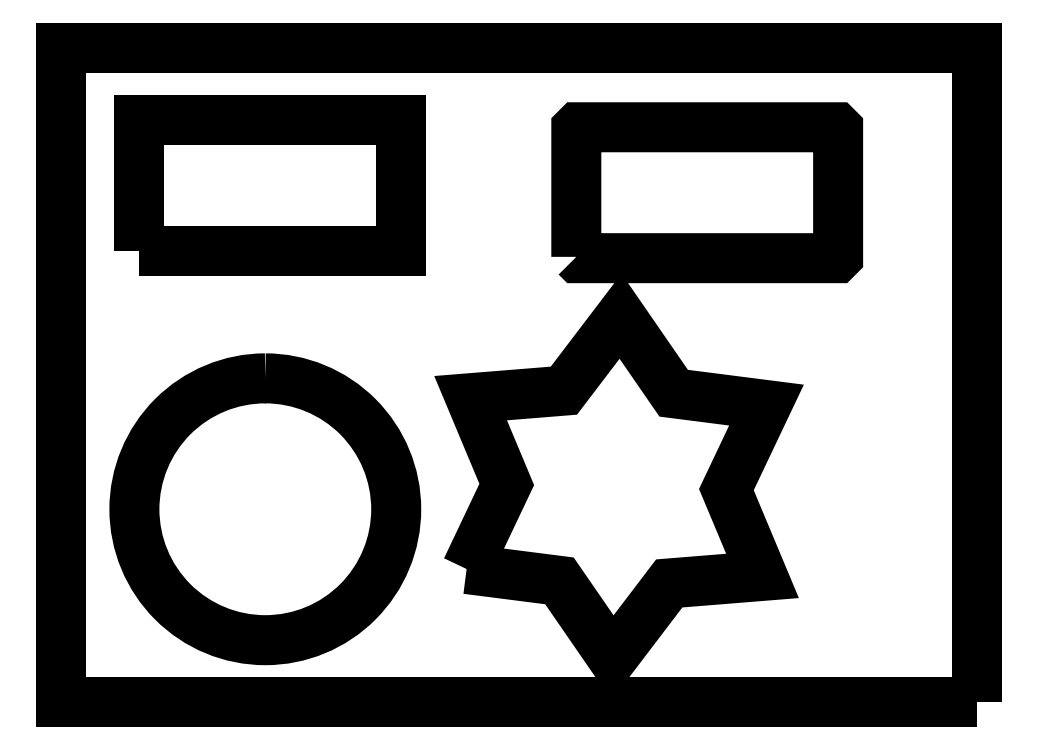
<metadata>
{"format":"dxf","ext":"dxf","renderer":"ezdxf+matplotlib","layout":"modelspace","background":"white","min_lineweight":24,"dpi":150}
</metadata>
<code>
0
SECTION
2
ENTITIES
0
POLYLINE
8
0
66
1
70
1
0
VERTEX
8
0
10
1439
20
1195
0
VERTEX
8
0
10
1439
20
1293
0
VERTEX
8
0
10
1440
20
1294
0
VERTEX
8
0
10
1638
20
1294
0
VERTEX
8
0
10
1639
20
1293
0
VERTEX
8
0
10
1639
20
1195
0
VERTEX
8
0
10
1638
20
1194
0
VERTEX
8
0
10
1440
20
1194
0
VERTEX
8
0
10
1439
20
1195
0
SEQEND
0
POLYLINE
8
0
66
1
70
1
0
VERTEX
8
0
10
1105
20
1199
0
VERTEX
8
0
10
1105
20
1299
0
VERTEX
8
0
10
1305
20
1299
0
VERTEX
8
0
10
1305
20
1199
0
VERTEX
8
0
10
1105
20
1199
0
SEQEND
0
POLYLINE
8
0
66
1
70
1
0
VERTEX
8
0
10
1202
20
1102
42
0.4142
0
VERTEX
8
0
10
1102
20
1002
42
0.4142
0
VERTEX
8
0
10
1202
20
902
42
0.4142
0
VERTEX
8
0
10
1302
20
1002
42
0.4142
0
VERTEX
8
0
10
1202
20
1102
0
SEQEND
0
POLYLINE
8
0
66
1
70
1
0
VERTEX
8
0
10
1356
20
956.4
0
VERTEX
8
0
10
1386
20
1021
0
VERTEX
8
0
10
1359
20
1087
0
VERTEX
8
0
10
1430
20
1093
0
VERTEX
8
0
10
1473
20
1150
0
VERTEX
8
0
10
1514
20
1091
0
VERTEX
8
0
10
1585
20
1082
0
VERTEX
8
0
10
1554
20
1017
0
VERTEX
8
0
10
1582
20
951.1
0
VERTEX
8
0
10
1510
20
945.4
0
VERTEX
8
0
10
1467
20
888.5
0
VERTEX
8
0
10
1427
20
947.4
0
VERTEX
8
0
10
1356
20
956.4
0
SEQEND
0
POLYLINE
8
0
66
1
70
1
0
VERTEX
8
0
10
1746
20
854.6
0
VERTEX
8
0
10
1046
20
854.6
0
VERTEX
8
0
10
1046
20
1355
0
VERTEX
8
0
10
1746
20
1355
0
VERTEX
8
0
10
1746
20
854.6
0
SEQEND
0
ENDSEC
0
EOF

</code>
